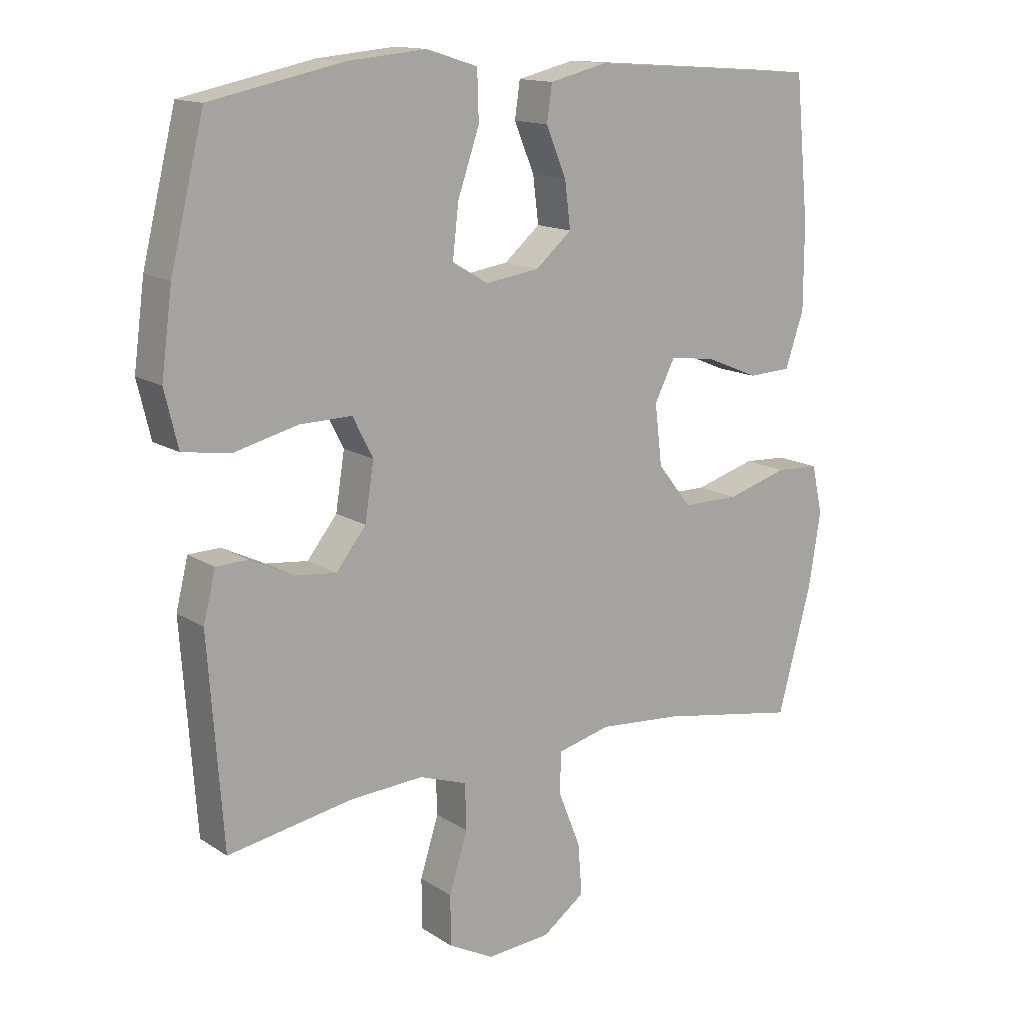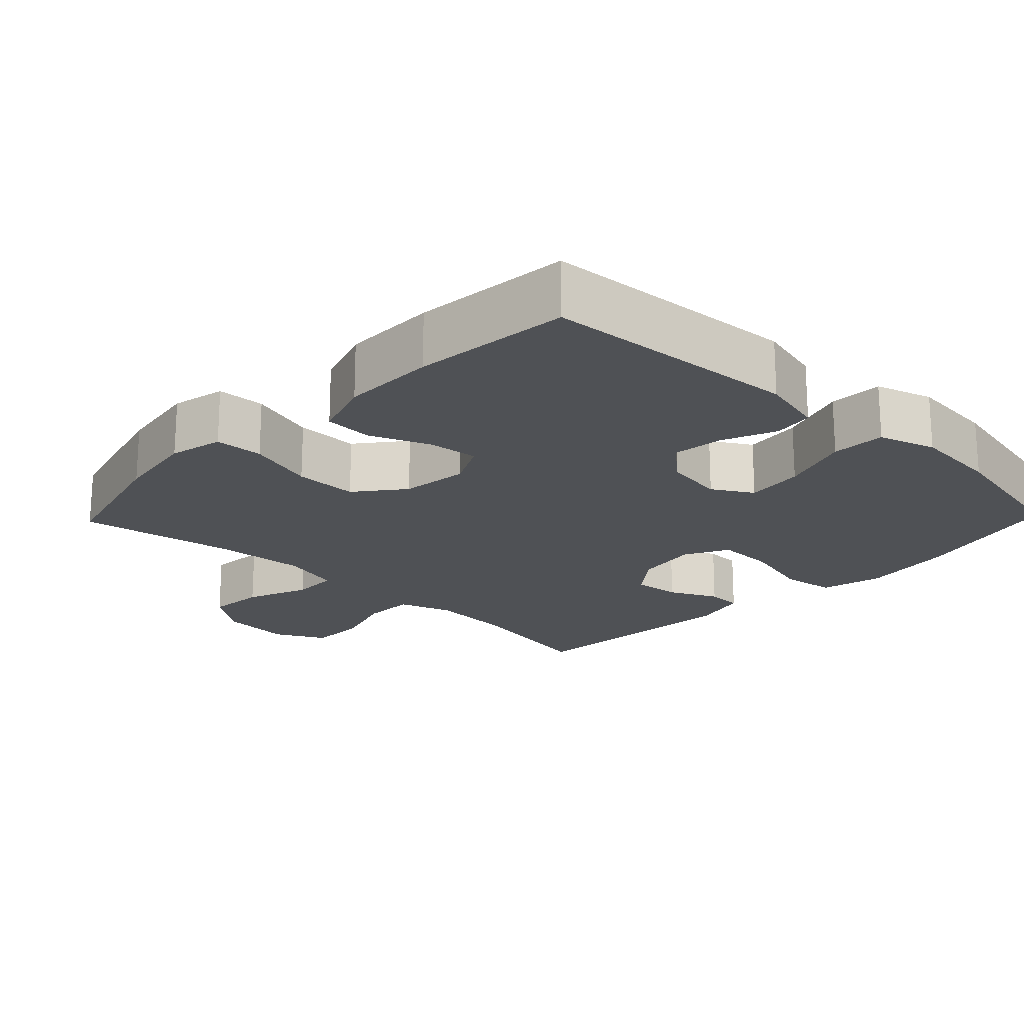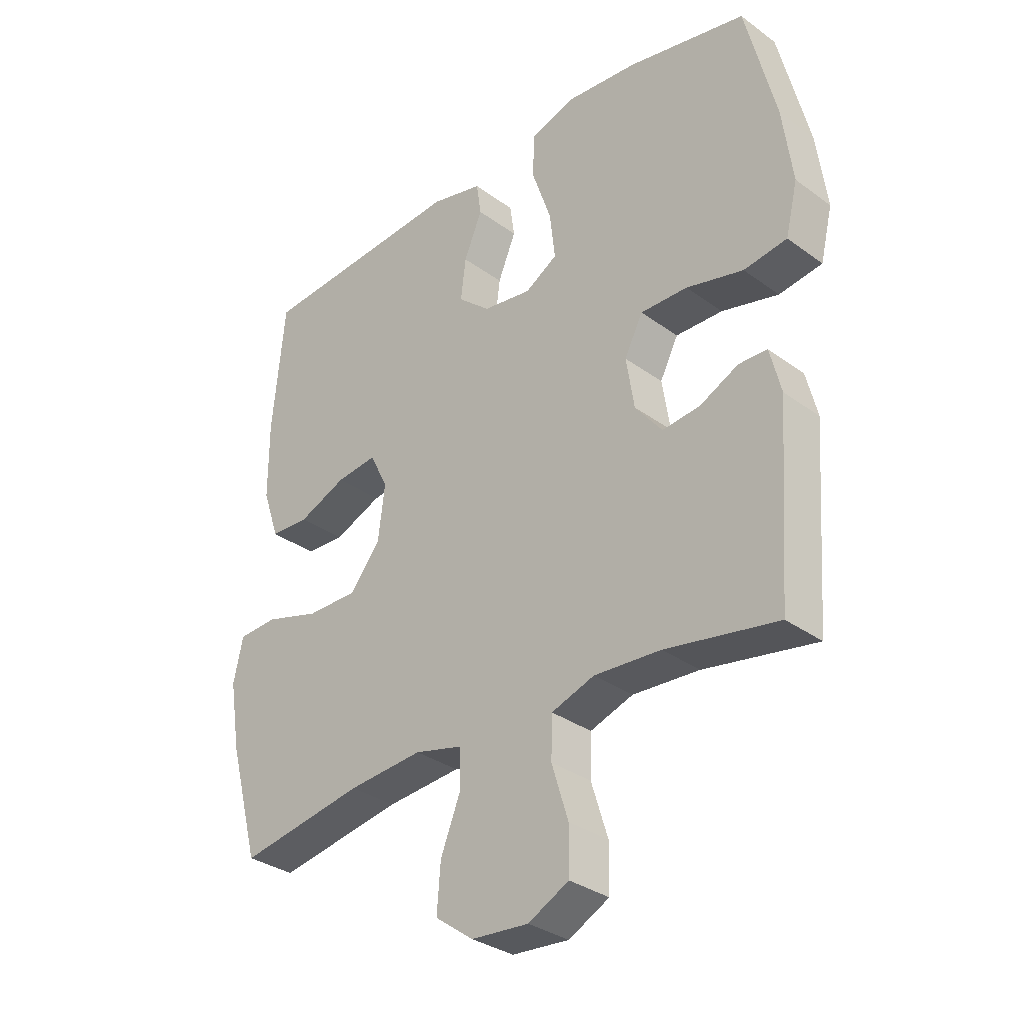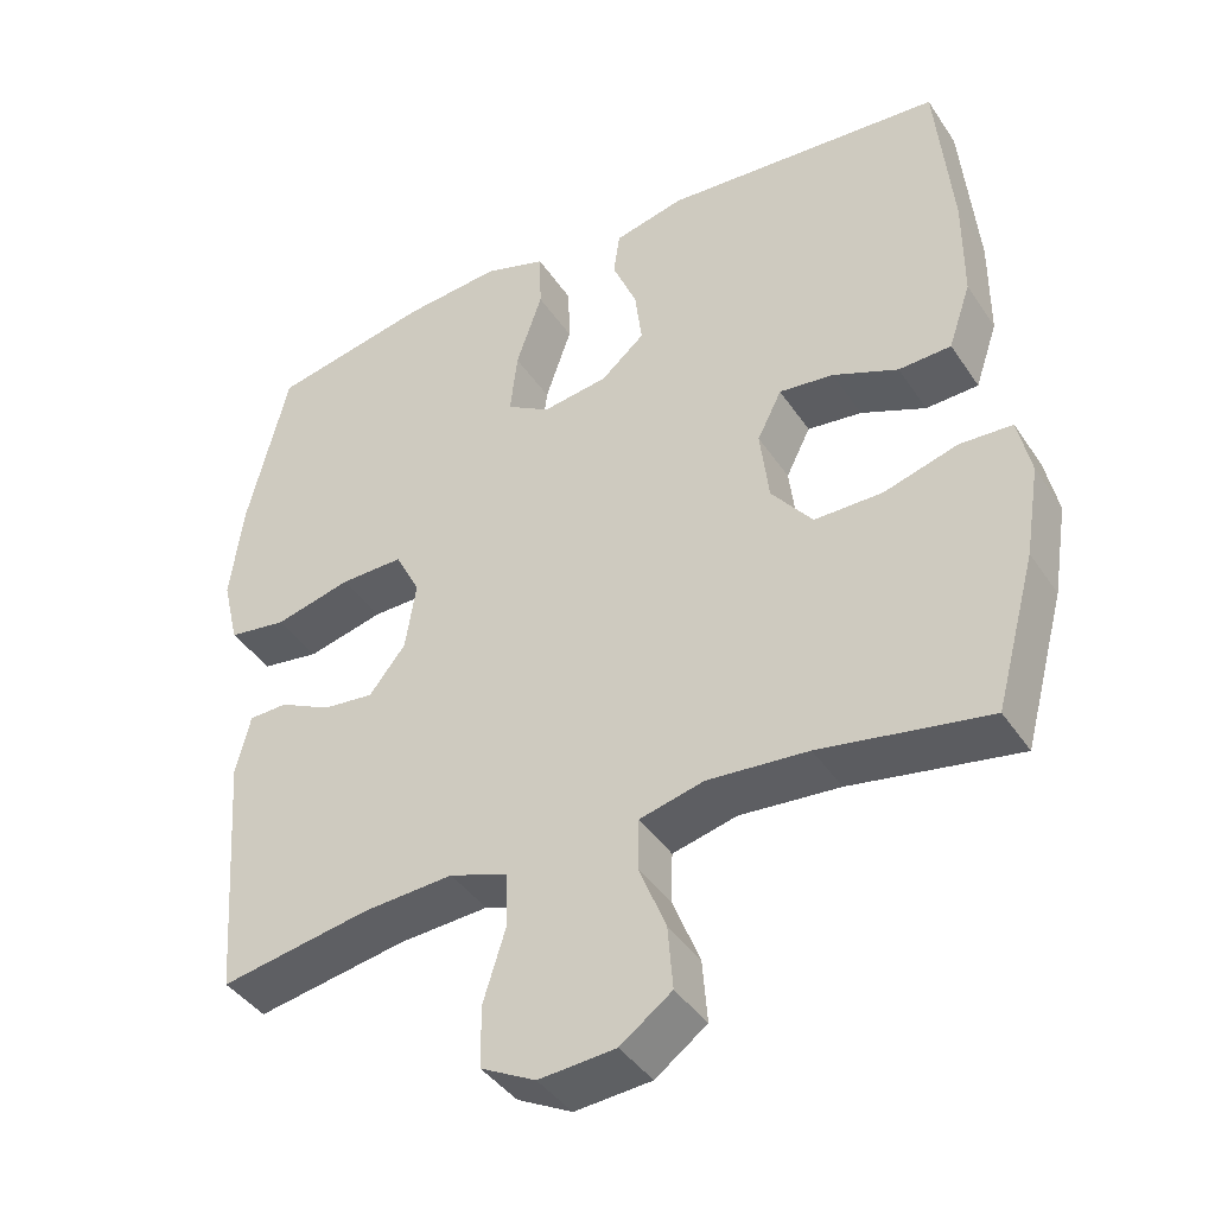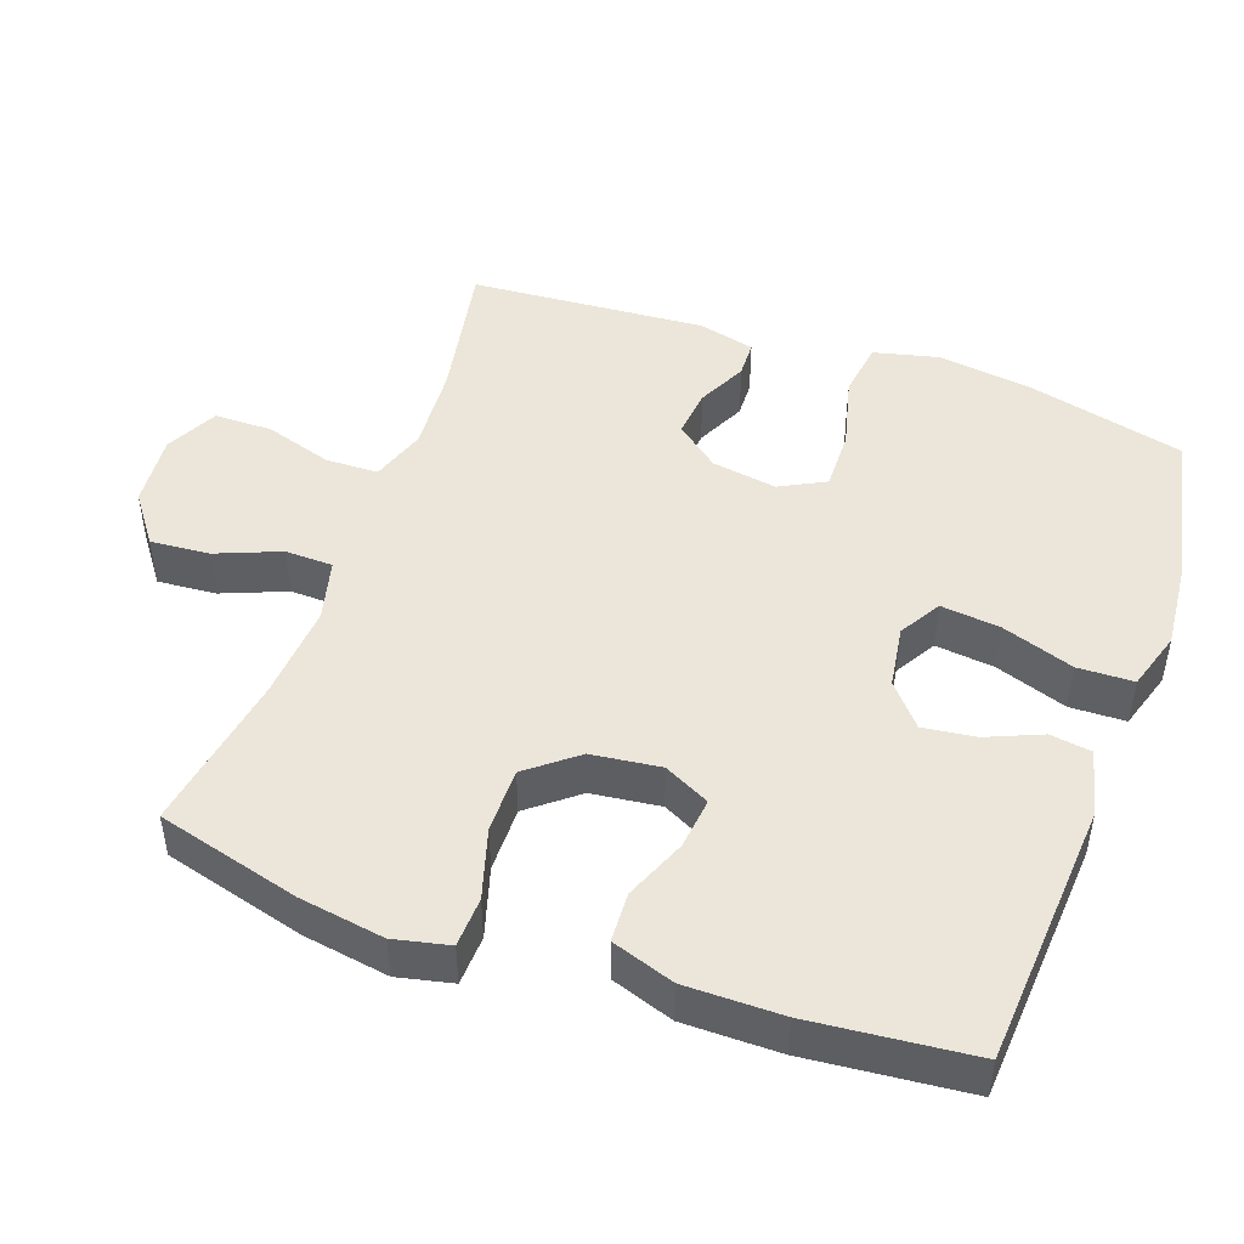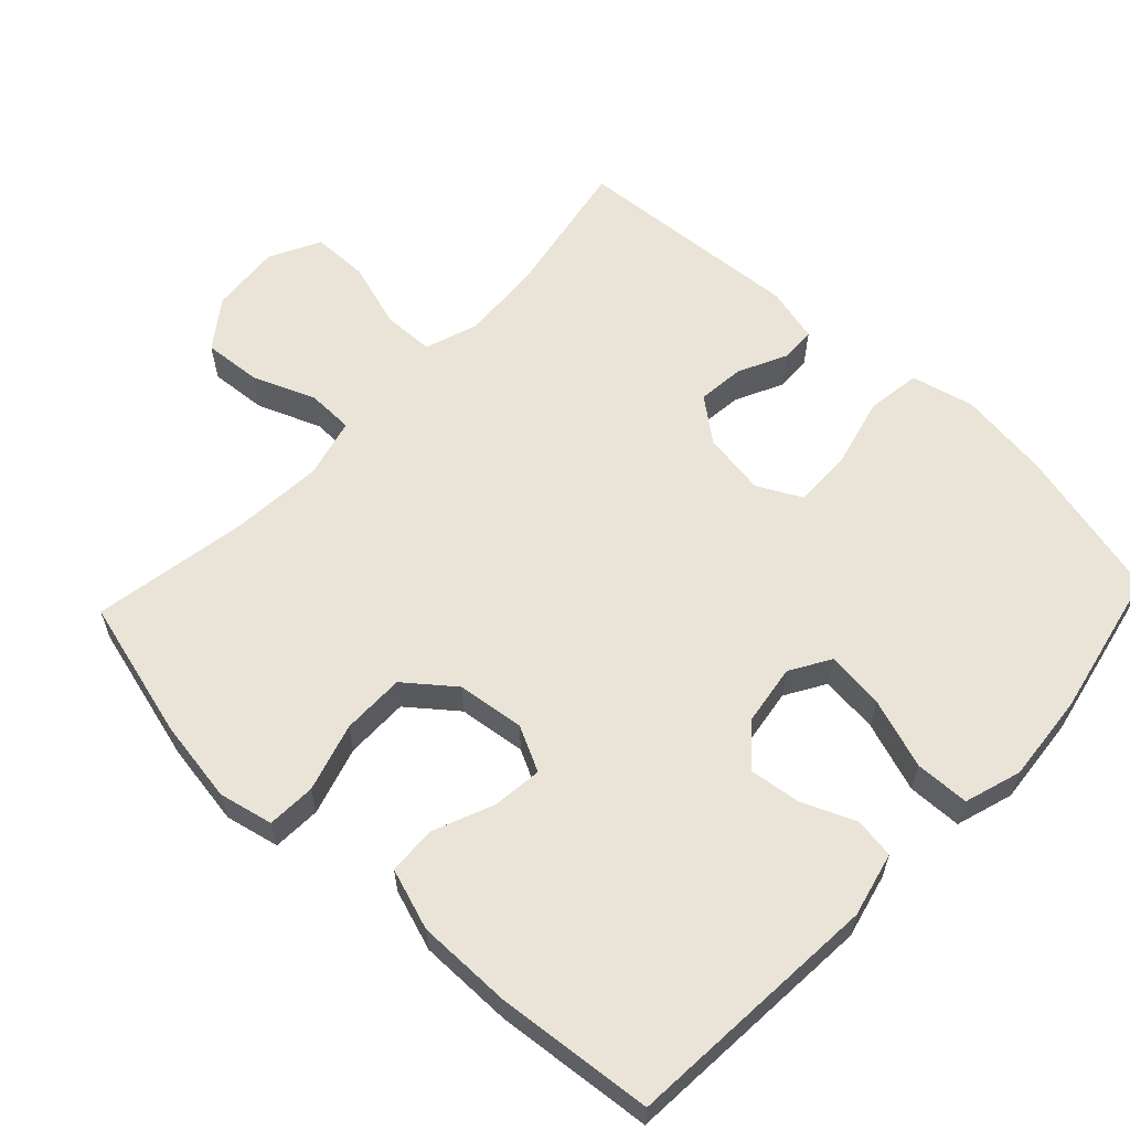
<metadata>
{"format":"obj","ext":"obj","renderer":"f3d","projection":"perspective","resolution":1024,"background":"white","views":[{"elev":14.2,"azim":144.0,"up":"+Z"},{"elev":-20.0,"azim":-43.8,"up":"+Y"},{"elev":-32.4,"azim":44.6,"up":"+Z"},{"elev":-41.0,"azim":-149.3,"up":"+Z"},{"elev":47.9,"azim":-70.5,"up":"+Y"},{"elev":60.8,"azim":-46.8,"up":"+Y"}]}
</metadata>
<code>
o path9702
v -0.2845 0.0375 -0.4365
v -0.1528 0.0375 -0.426
v -0.06811 0.0375 -0.4471
v -0.06645 0.0375 -0.5129
v -0.102 0.0375 -0.602
v -0.1084 0.0375 -0.6842
v -0.04086 0.0375 -0.7334
v 0.05985 0.0375 -0.7415
v 0.1315 0.0375 -0.7044
v 0.1325 0.0375 -0.6247
v 0.1033 0.0375 -0.531
v 0.1053 0.0375 -0.4583
v 0.181 0.0375 -0.4321
v 0.2987 0.0375 -0.4395
v 0.4961 0.0375 -0.4749
v 0.5196 0.0375 -0.1487
v 0.5003 0.0375 -0.07039
v 0.45 0.0375 -0.06882
v 0.3819 0.0375 -0.102
v 0.3151 0.0375 -0.1092
v 0.2676 0.0375 -0.04906
v 0.2534 0.0375 0.04098
v 0.2858 0.0375 0.104
v 0.3687 0.0375 0.1026
v 0.4693 0.0375 0.07749
v 0.5455 0.0375 0.08874
v 0.5669 0.0375 0.1776
v 0.5495 0.0375 0.3092
v 0.4961 0.0375 0.527
v 0.2859 0.0375 0.5708
v 0.1604 0.0375 0.5823
v 0.07935 0.0375 0.5567
v 0.07706 0.0375 0.4795
v 0.1113 0.0375 0.3795
v 0.1207 0.0375 0.2968
v 0.06374 0.0375 0.2627
v -0.02199 0.0375 0.2754
v -0.07901 0.0375 0.3244
v -0.06995 0.0375 0.3975
v -0.03796 0.0375 0.4739
v -0.04628 0.0375 0.5313
v -0.1381 0.0375 0.5535
v -0.5056 0.0375 0.527
v -0.527 0.0375 0.3022
v -0.5267 0.0375 0.168
v -0.4973 0.0375 0.08099
v -0.4285 0.0375 0.07791
v -0.3431 0.0375 0.1134
v -0.2717 0.0375 0.1217
v -0.2397 0.0375 0.05809
v -0.2513 0.0375 -0.03805
v -0.3053 0.0375 -0.1062
v -0.3952 0.0375 -0.106
v -0.492 0.0375 -0.07745
v -0.5611 0.0375 -0.08079
v -0.5781 0.0375 -0.1577
v -0.5591 0.0375 -0.2763
v -0.5056 0.0375 -0.4749
v -0.2845 -0.0375 -0.4365
v -0.1528 -0.0375 -0.426
v -0.06811 -0.0375 -0.4471
v -0.06645 -0.0375 -0.5129
v -0.102 -0.0375 -0.602
v -0.1084 -0.0375 -0.6842
v -0.04086 -0.0375 -0.7334
v 0.05985 -0.0375 -0.7415
v 0.1315 -0.0375 -0.7044
v 0.1325 -0.0375 -0.6247
v 0.1033 -0.0375 -0.531
v 0.1053 -0.0375 -0.4583
v 0.181 -0.0375 -0.4321
v 0.2987 -0.0375 -0.4395
v 0.4961 -0.0375 -0.4749
v 0.5196 -0.0375 -0.1487
v 0.5003 -0.0375 -0.07039
v 0.45 -0.0375 -0.06882
v 0.3819 -0.0375 -0.102
v 0.3151 -0.0375 -0.1092
v 0.2676 -0.0375 -0.04906
v 0.2534 -0.0375 0.04098
v 0.2858 -0.0375 0.104
v 0.3687 -0.0375 0.1026
v 0.4693 -0.0375 0.07749
v 0.5455 -0.0375 0.08874
v 0.5669 -0.0375 0.1776
v 0.5495 -0.0375 0.3092
v 0.4961 -0.0375 0.527
v 0.2859 -0.0375 0.5708
v 0.1604 -0.0375 0.5823
v 0.07935 -0.0375 0.5567
v 0.07706 -0.0375 0.4795
v 0.1113 -0.0375 0.3795
v 0.1207 -0.0375 0.2968
v 0.06374 -0.0375 0.2627
v -0.02199 -0.0375 0.2754
v -0.07901 -0.0375 0.3244
v -0.06995 -0.0375 0.3975
v -0.03796 -0.0375 0.4739
v -0.04628 -0.0375 0.5313
v -0.1381 -0.0375 0.5535
v -0.5056 -0.0375 0.527
v -0.527 -0.0375 0.3022
v -0.5267 -0.0375 0.168
v -0.4973 -0.0375 0.08099
v -0.4285 -0.0375 0.07791
v -0.3431 -0.0375 0.1134
v -0.2717 -0.0375 0.1217
v -0.2397 -0.0375 0.05809
v -0.2513 -0.0375 -0.03805
v -0.3053 -0.0375 -0.1062
v -0.3952 -0.0375 -0.106
v -0.492 -0.0375 -0.07745
v -0.5611 -0.0375 -0.08079
v -0.5781 -0.0375 -0.1577
v -0.5591 -0.0375 -0.2763
v -0.5056 -0.0375 -0.4749
v 0.5455 0.0375 0.08874
v 0.5455 0.0375 0.08874
v 0.5669 0.0375 0.1776
v 0.5495 0.0375 0.3092
v 0.4693 0.0375 0.07749
v 0.5196 0.0375 -0.1487
v 0.5003 0.0375 -0.07039
v 0.5003 0.0375 -0.07039
v 0.4961 0.0375 -0.4749
v 0.4961 0.0375 -0.4749
v 0.4961 0.0375 0.527
v 0.4961 0.0375 0.527
v 0.45 0.0375 -0.06882
v 0.3687 0.0375 0.1026
v 0.3819 0.0375 -0.102
v 0.2987 0.0375 -0.4395
v 0.2859 0.0375 0.5708
v 0.3151 0.0375 -0.1092
v 0.2858 0.0375 0.104
v 0.2858 0.0375 0.104
v 0.2676 0.0375 -0.04906
v 0.181 0.0375 -0.4321
v 0.1604 0.0375 0.5823
v 0.2534 0.0375 0.04098
v 0.1053 0.0375 -0.4583
v 0.1053 0.0375 -0.4583
v 0.1113 0.0375 0.3795
v 0.1207 0.0375 0.2968
v 0.1207 0.0375 0.2968
v 0.07935 0.0375 0.5567
v 0.07935 0.0375 0.5567
v 0.1315 0.0375 -0.7044
v 0.1315 0.0375 -0.7044
v 0.1325 0.0375 -0.6247
v 0.1033 0.0375 -0.531
v 0.05985 0.0375 -0.7415
v 0.06374 0.0375 0.2627
v 0.07706 0.0375 0.4795
v -0.02199 0.0375 0.2754
v -0.04086 0.0375 -0.7334
v -0.07901 0.0375 0.3244
v -0.06995 0.0375 0.3975
v -0.03796 0.0375 0.4739
v -0.04628 0.0375 0.5313
v -0.04628 0.0375 0.5313
v -0.1084 0.0375 -0.6842
v -0.1381 0.0375 0.5535
v -0.102 0.0375 -0.602
v -0.06645 0.0375 -0.5129
v -0.06811 0.0375 -0.4471
v -0.06811 0.0375 -0.4471
v -0.1528 0.0375 -0.426
v -0.2845 0.0375 -0.4365
v -0.2397 0.0375 0.05809
v -0.2513 0.0375 -0.03805
v -0.2717 0.0375 0.1217
v -0.2717 0.0375 0.1217
v -0.3053 0.0375 -0.1062
v -0.3431 0.0375 0.1134
v -0.3952 0.0375 -0.106
v -0.4285 0.0375 0.07791
v -0.492 0.0375 -0.07745
v -0.4973 0.0375 0.08099
v -0.4973 0.0375 0.08099
v -0.5056 0.0375 0.527
v -0.5056 0.0375 0.527
v -0.5056 0.0375 -0.4749
v -0.5056 0.0375 -0.4749
v -0.5611 0.0375 -0.08079
v -0.5611 0.0375 -0.08079
v -0.5267 0.0375 0.168
v -0.527 0.0375 0.3022
v -0.5591 0.0375 -0.2763
v -0.5781 0.0375 -0.1577
v 0.5455 -0.0375 0.08874
v 0.5455 -0.0375 0.08874
v 0.5669 -0.0375 0.1776
v 0.5495 -0.0375 0.3092
v 0.4693 -0.0375 0.07749
v 0.5196 -0.0375 -0.1487
v 0.5003 -0.0375 -0.07039
v 0.5003 -0.0375 -0.07039
v 0.4961 -0.0375 -0.4749
v 0.4961 -0.0375 -0.4749
v 0.4961 -0.0375 0.527
v 0.4961 -0.0375 0.527
v 0.45 -0.0375 -0.06882
v 0.3687 -0.0375 0.1026
v 0.3819 -0.0375 -0.102
v 0.2987 -0.0375 -0.4395
v 0.2859 -0.0375 0.5708
v 0.3151 -0.0375 -0.1092
v 0.2858 -0.0375 0.104
v 0.2858 -0.0375 0.104
v 0.2676 -0.0375 -0.04906
v 0.181 -0.0375 -0.4321
v 0.1604 -0.0375 0.5823
v 0.2534 -0.0375 0.04098
v 0.1053 -0.0375 -0.4583
v 0.1053 -0.0375 -0.4583
v 0.1113 -0.0375 0.3795
v 0.1207 -0.0375 0.2968
v 0.1207 -0.0375 0.2968
v 0.07935 -0.0375 0.5567
v 0.07935 -0.0375 0.5567
v 0.1315 -0.0375 -0.7044
v 0.1315 -0.0375 -0.7044
v 0.1325 -0.0375 -0.6247
v 0.1033 -0.0375 -0.531
v 0.05985 -0.0375 -0.7415
v 0.06374 -0.0375 0.2627
v 0.07706 -0.0375 0.4795
v -0.02199 -0.0375 0.2754
v -0.04086 -0.0375 -0.7334
v -0.07901 -0.0375 0.3244
v -0.06995 -0.0375 0.3975
v -0.03796 -0.0375 0.4739
v -0.04628 -0.0375 0.5313
v -0.04628 -0.0375 0.5313
v -0.1084 -0.0375 -0.6842
v -0.1381 -0.0375 0.5535
v -0.102 -0.0375 -0.602
v -0.06645 -0.0375 -0.5129
v -0.06811 -0.0375 -0.4471
v -0.06811 -0.0375 -0.4471
v -0.1528 -0.0375 -0.426
v -0.2845 -0.0375 -0.4365
v -0.2397 -0.0375 0.05809
v -0.2513 -0.0375 -0.03805
v -0.2717 -0.0375 0.1217
v -0.2717 -0.0375 0.1217
v -0.3053 -0.0375 -0.1062
v -0.3431 -0.0375 0.1134
v -0.3952 -0.0375 -0.106
v -0.4285 -0.0375 0.07791
v -0.492 -0.0375 -0.07745
v -0.4973 -0.0375 0.08099
v -0.4973 -0.0375 0.08099
v -0.5056 -0.0375 0.527
v -0.5056 -0.0375 0.527
v -0.5056 -0.0375 -0.4749
v -0.5056 -0.0375 -0.4749
v -0.5611 -0.0375 -0.08079
v -0.5611 -0.0375 -0.08079
v -0.5267 -0.0375 0.168
v -0.527 -0.0375 0.3022
v -0.5591 -0.0375 -0.2763
v -0.5781 -0.0375 -0.1577
f 211 214 245
f 251 261 253
f 242 248 243
f 212 208 211
f 225 215 239
f 236 230 238
f 206 208 212
f 204 194 218
f 244 229 246
f 209 204 218
f 246 231 262
f 193 195 191
f 214 209 227
f 244 214 227
f 226 224 230
f 262 237 255
f 207 194 201
f 194 204 193
f 239 215 240
f 230 224 238
f 240 245 242
f 231 246 229
f 245 214 244
f 264 250 252
f 264 252 259
f 215 211 240
f 242 245 248
f 218 207 217
f 217 213 228
f 193 204 195
f 261 249 262
f 225 238 224
f 196 206 199
f 238 225 239
f 240 211 245
f 244 227 229
f 213 217 207
f 237 233 234
f 208 206 205
f 197 203 196
f 212 211 215
f 243 248 250
f 205 196 203
f 263 250 264
f 227 209 218
f 228 213 220
f 232 233 237
f 249 246 262
f 222 224 226
f 231 237 262
f 237 231 232
f 196 205 206
f 257 243 263
f 249 261 251
f 218 194 207
f 243 250 263
f 118 27 85 192
f 27 28 86 85
f 25 26 84 83
f 16 124 198 74
f 126 16 74 200
f 28 128 202 86
f 17 18 76 75
f 24 25 83 82
f 18 19 77 76
f 14 15 73 72
f 29 30 88 87
f 19 20 78 77
f 136 24 82 210
f 20 21 79 78
f 13 14 72 71
f 30 31 89 88
f 22 23 81 80
f 21 22 80 79
f 142 13 71 216
f 34 145 219 92
f 31 147 221 89
f 149 10 68 223
f 10 11 69 68
f 8 9 67 66
f 35 36 94 93
f 33 34 92 91
f 32 33 91 90
f 11 12 70 69
f 36 37 95 94
f 7 8 66 65
f 37 38 96 95
f 39 40 98 97
f 40 161 235 98
f 6 7 65 64
f 41 42 100 99
f 5 6 64 63
f 4 5 63 62
f 167 4 62 241
f 2 3 61 60
f 38 39 97 96
f 1 2 60 59
f 50 51 109 108
f 173 50 108 247
f 51 52 110 109
f 48 49 107 106
f 52 53 111 110
f 47 48 106 105
f 53 54 112 111
f 180 47 105 254
f 42 182 256 100
f 184 1 59 258
f 54 186 260 112
f 45 46 104 103
f 44 45 103 102
f 43 44 102 101
f 57 58 116 115
f 56 57 115 114
f 55 56 114 113
f 137 171 140
f 177 179 187
f 168 169 174
f 138 137 134
f 151 165 141
f 162 164 156
f 132 138 134
f 130 144 120
f 170 172 155
f 135 144 130
f 172 188 157
f 119 117 121
f 140 153 135
f 170 153 140
f 152 156 150
f 188 181 163
f 133 127 120
f 120 119 130
f 165 166 141
f 156 164 150
f 166 168 171
f 157 155 172
f 171 170 140
f 190 178 176
f 190 185 178
f 141 166 137
f 168 174 171
f 144 143 133
f 143 154 139
f 119 121 130
f 187 188 175
f 151 150 164
f 122 125 132
f 164 165 151
f 166 171 137
f 170 155 153
f 139 133 143
f 163 160 159
f 134 131 132
f 123 122 129
f 138 141 137
f 169 176 174
f 131 129 122
f 189 190 176
f 153 144 135
f 154 146 139
f 158 163 159
f 175 188 172
f 148 152 150
f 157 188 163
f 163 158 157
f 122 132 131
f 183 189 169
f 175 177 187
f 144 133 120
f 169 189 176

</code>
